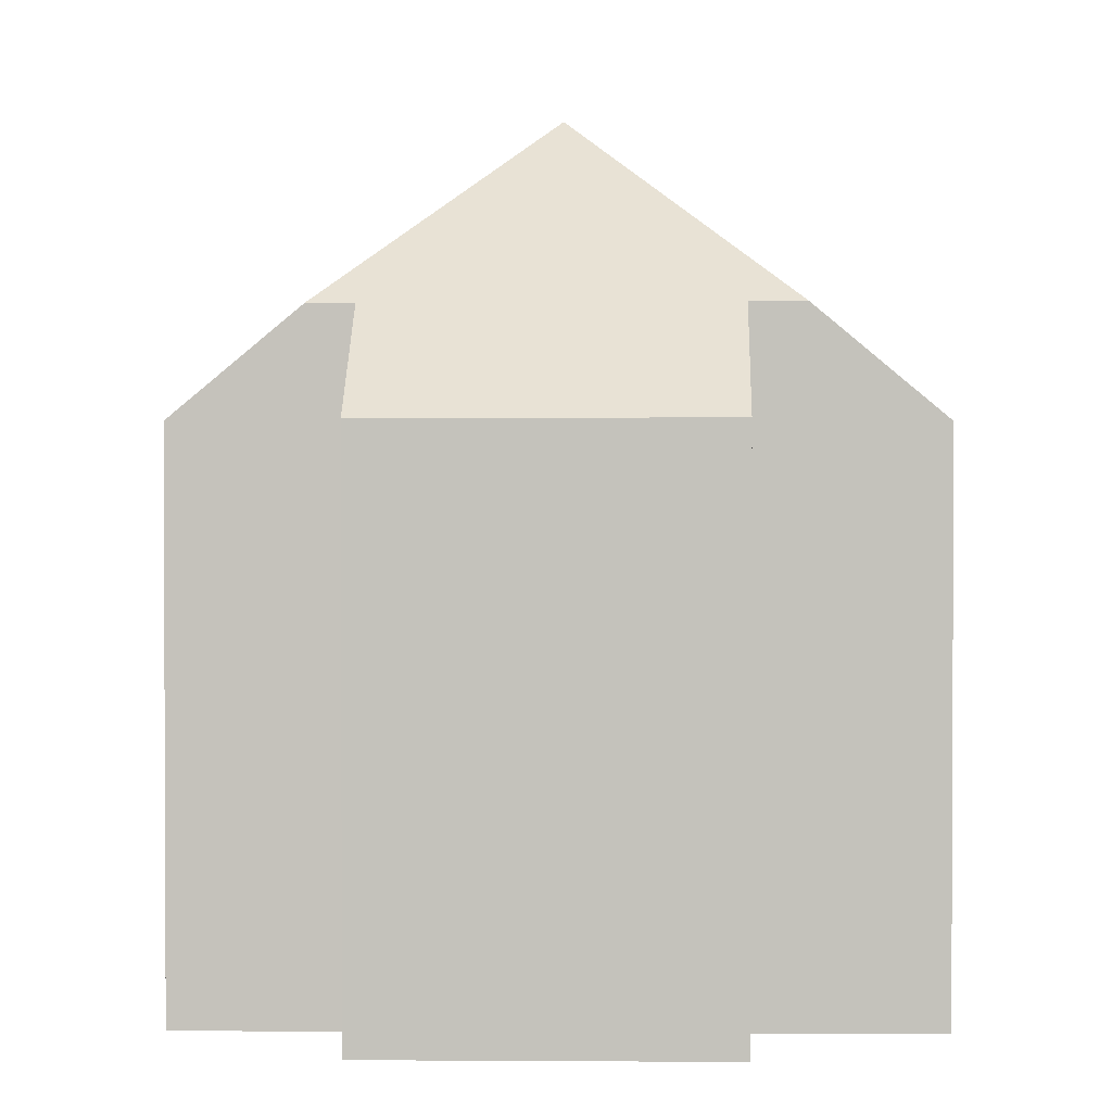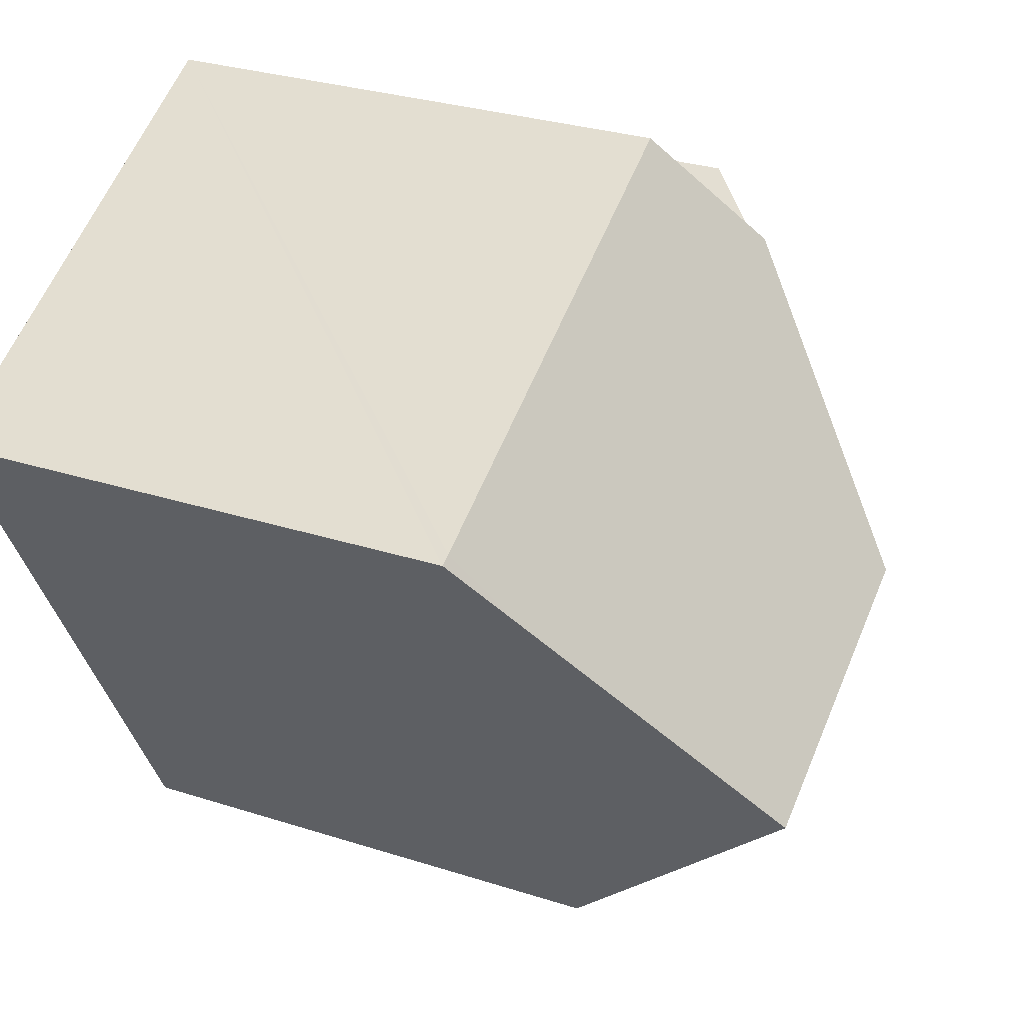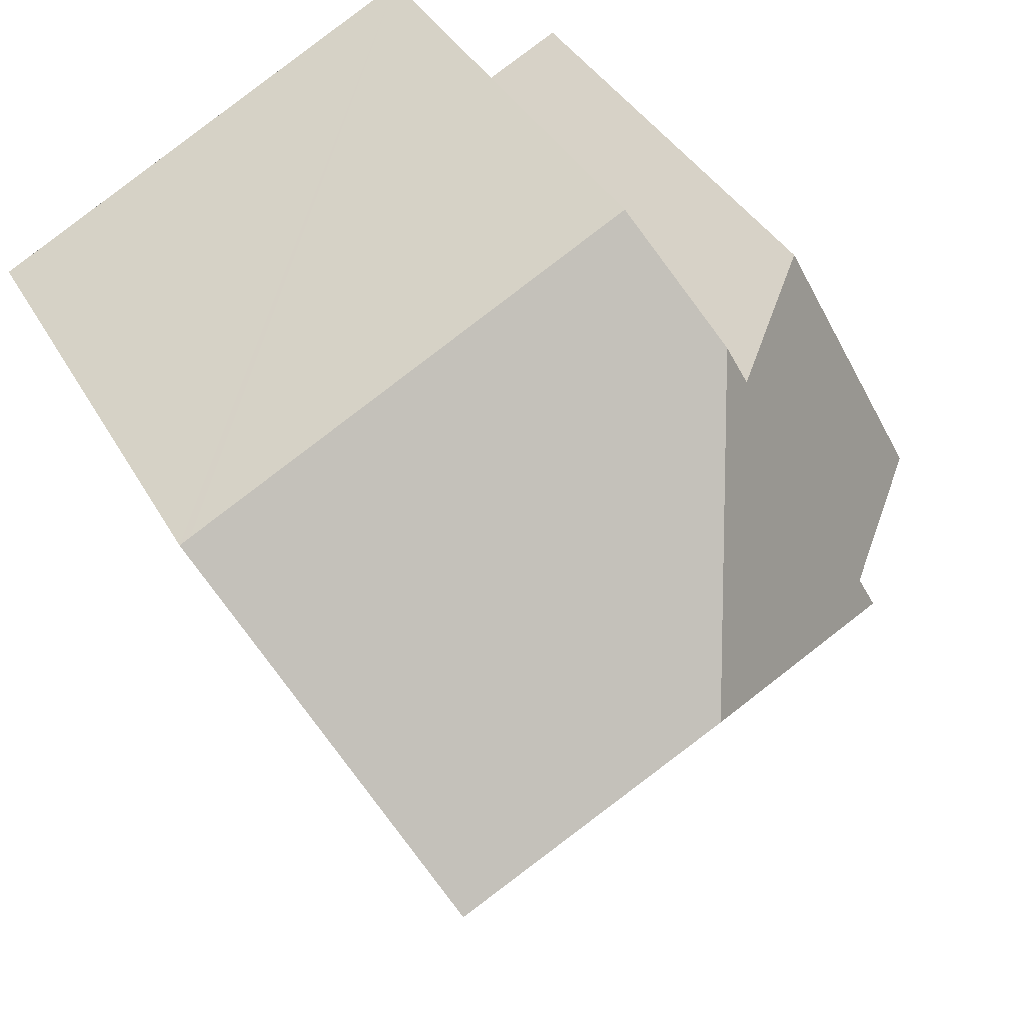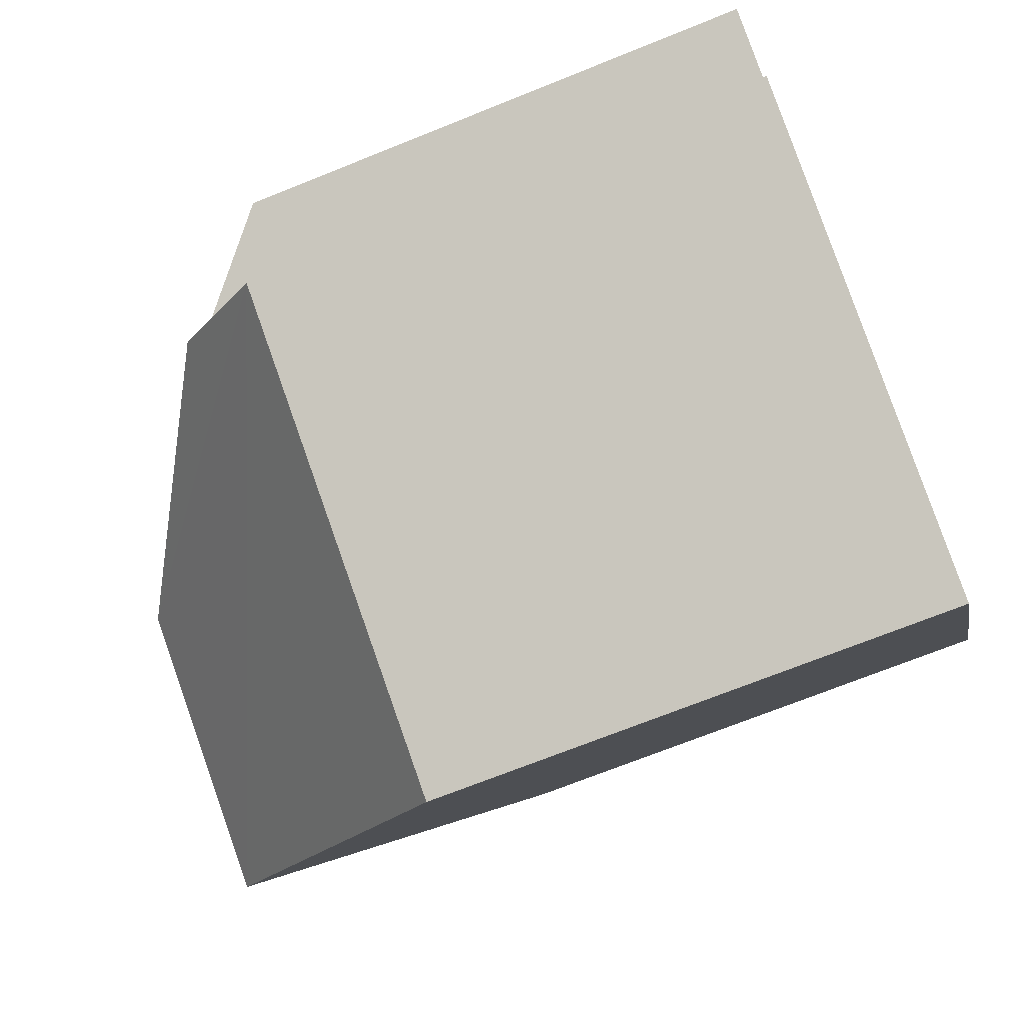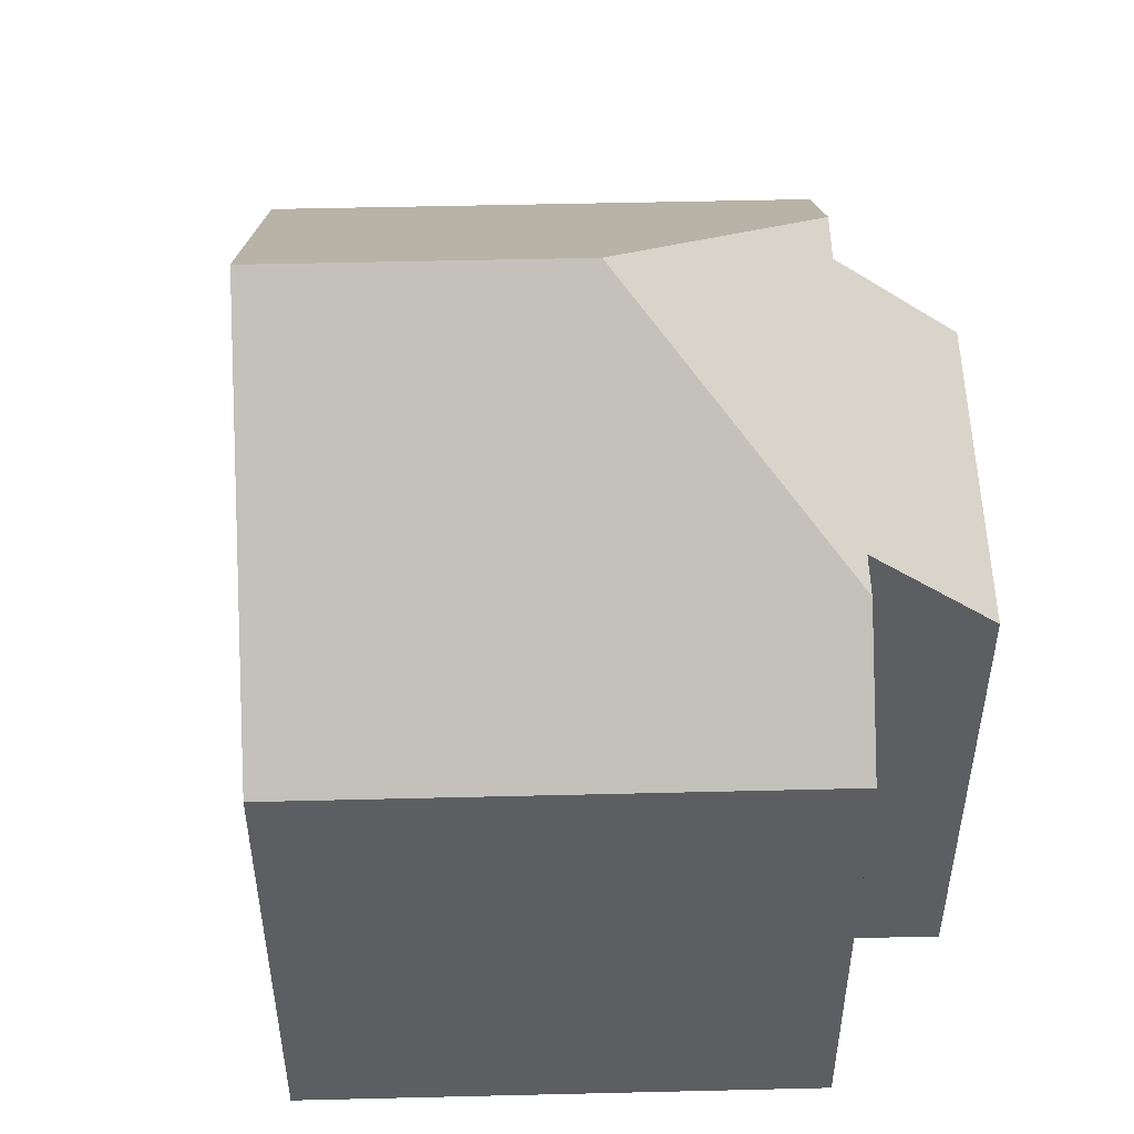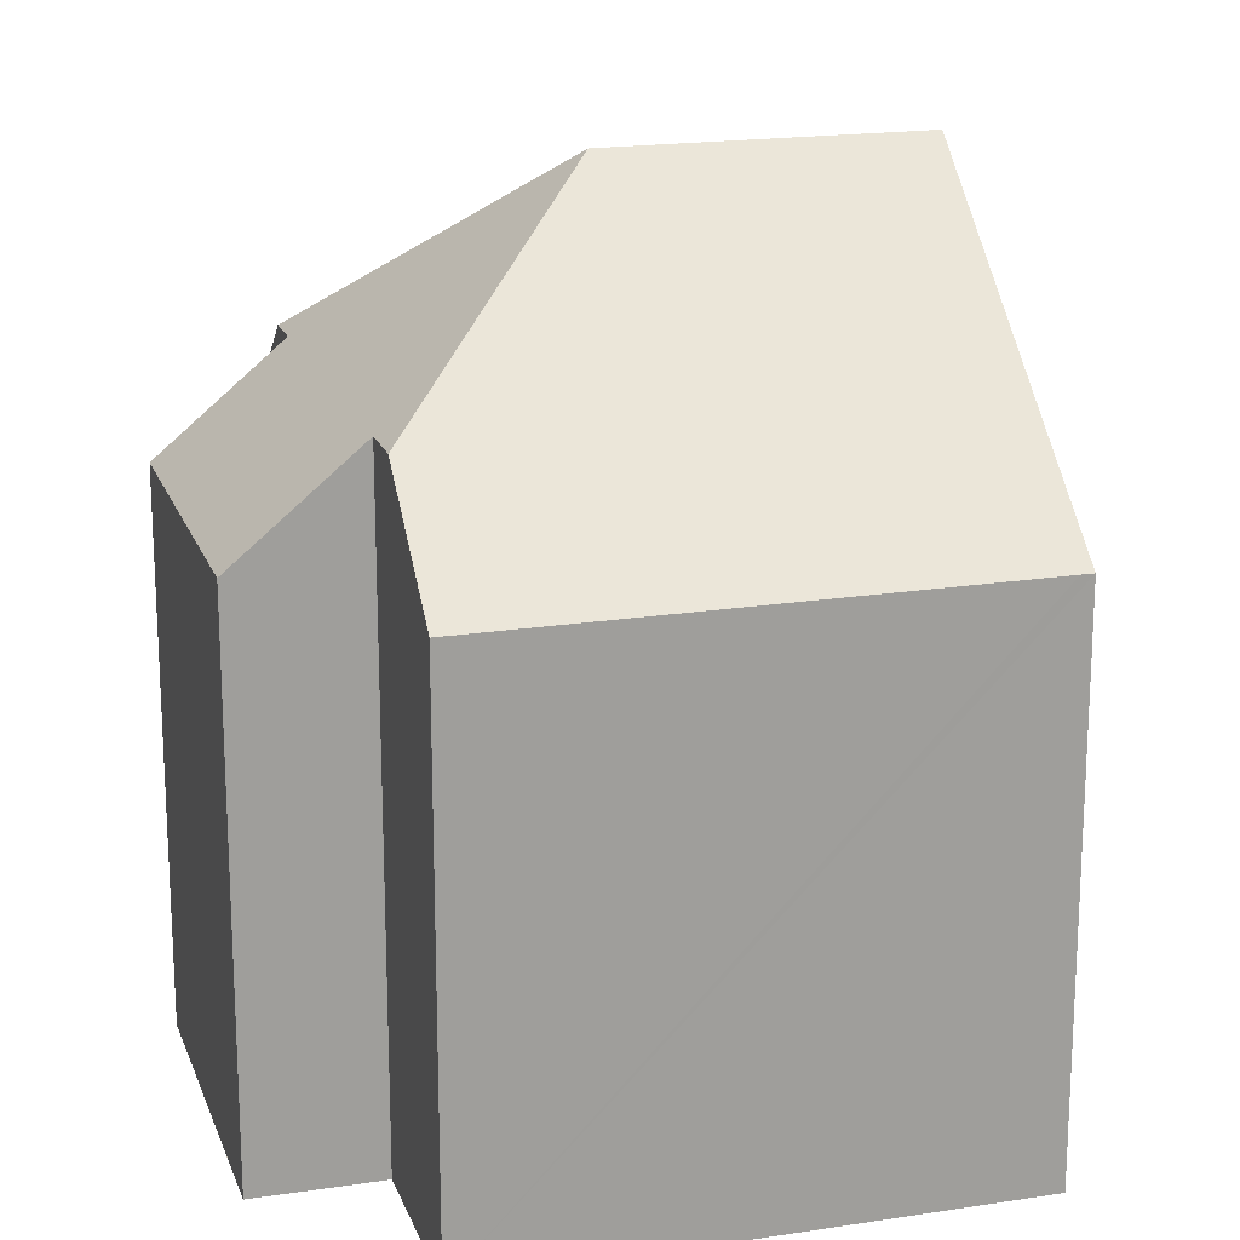
<metadata>
{"format":"obj","ext":"obj","renderer":"f3d","projection":"perspective","resolution":1024,"background":"white","views":[{"elev":1.6,"azim":-61.1,"up":"+Y"},{"elev":29.5,"azim":115.4,"up":"+Z"},{"elev":37.4,"azim":154.0,"up":"+Z"},{"elev":-70.0,"azim":-68.0,"up":"+Z"},{"elev":52.5,"azim":-154.2,"up":"+Y"},{"elev":18.7,"azim":11.0,"up":"+Y"}]}
</metadata>
<code>
v  10.99 7.295 2.284
v  3.986 8.701 3.985
v  4.777 7.278 5.504
v  5.265 11.17 -0.017
v  8.998 11.17 -1.94
v  10.68 8.127 1.316
v  11.14 7.295 2.204
v  1.222 8.679 -1.309
v  1.505 8.682 -0.77
v  3.654 8.699 3.347
v  2.142 7.291 4.112
v  0 7.278 4.456e-16
v  0.44 7.283 -2.795
v  6.85 7.279 -6.102
v  1.505 4.715e-17 -0.77
v  0.44 1.711e-16 -2.795
v  1.222 8.015e-17 -1.309
v  2.142 -2.518e-16 4.112
v  0 0 0
v  3.654 -2.049e-16 3.347
v  4.777 -3.37e-16 5.504
v  3.986 -2.44e-16 3.985
v  6.85 3.736e-16 -6.102
v  11.14 -1.35e-16 2.204
v  10.99 -1.399e-16 2.284
v  10.68 -8.058e-17 1.316
v  8.998 1.188e-16 -1.94
g defaultobject
f 1 2 3
f 2 1 4
f 4 1 5
f 5 1 6
f 6 1 7
f 8 9 4
f 4 10 2
f 10 4 11
f 11 4 12
f 12 4 9
f 13 5 14
f 5 13 4
f 4 13 8
f 13 9 8
f 9 13 15
f 15 13 16
f 15 16 17
f 12 18 11
f 18 12 19
f 20 2 10
f 2 20 3
f 3 20 21
f 21 20 22
f 15 12 9
f 12 15 19
f 14 16 13
f 16 14 23
f 11 20 10
f 20 11 18
f 21 1 3
f 1 21 7
f 7 21 24
f 24 21 25
f 6 14 5
f 14 6 7
f 14 7 24
f 14 24 26
f 14 26 27
f 14 27 23
f 18 15 20
f 15 18 19
f 25 26 24
f 26 25 21
f 26 21 27
f 27 21 23
f 23 21 20
f 23 20 15
f 23 15 17
f 23 17 16
f 20 21 22

</code>
